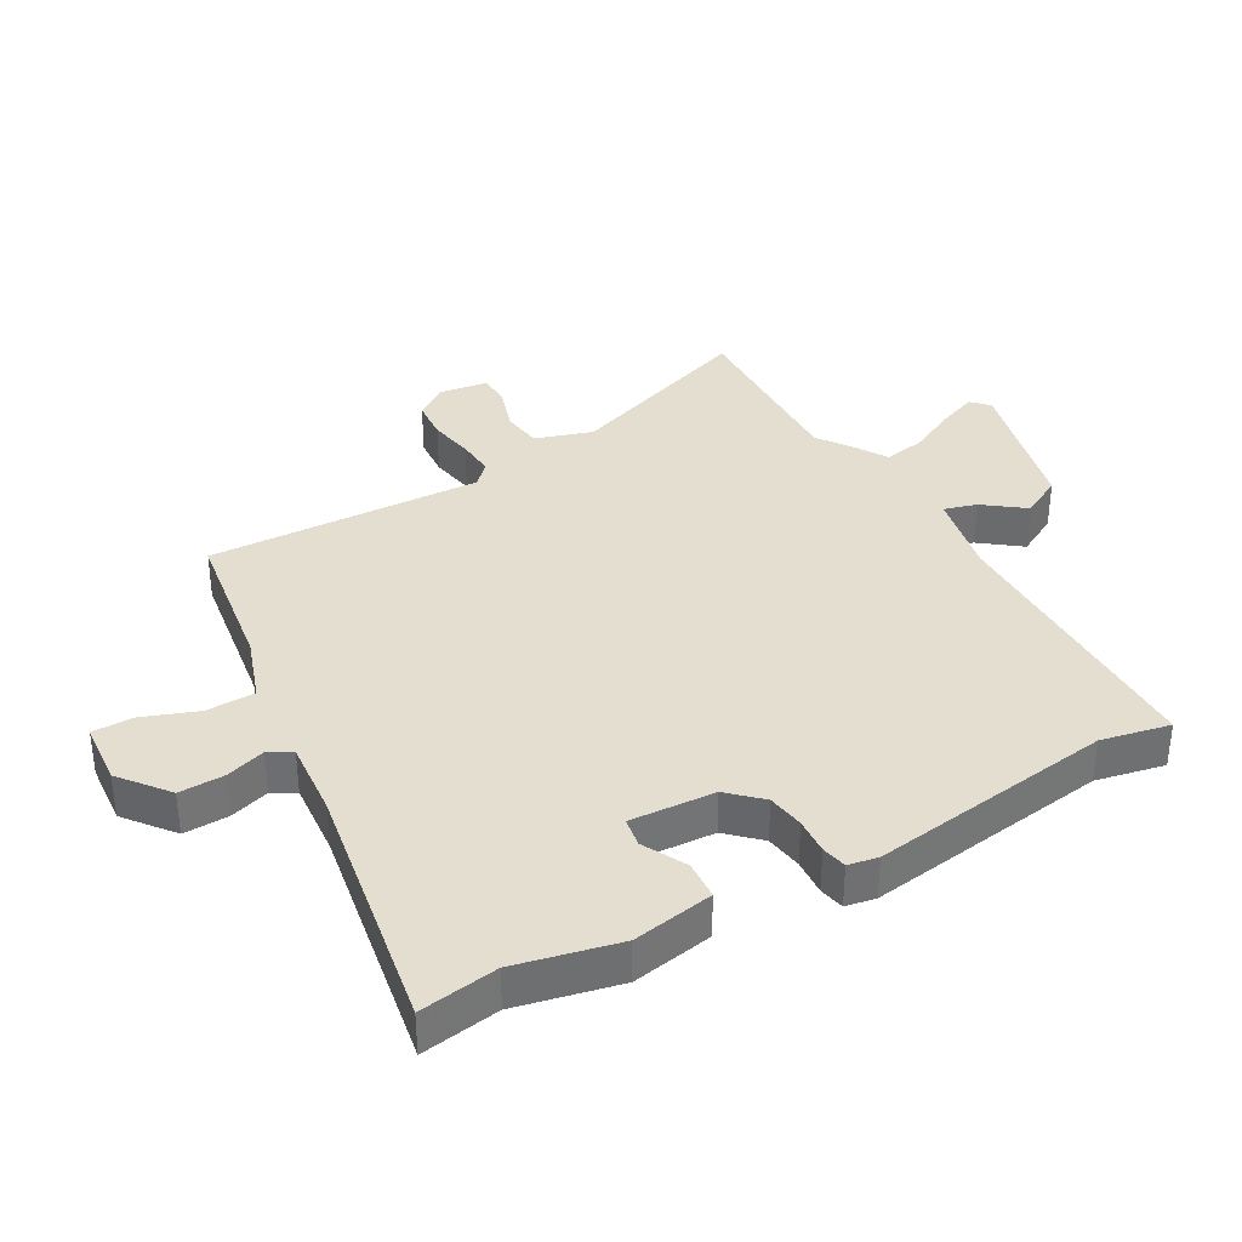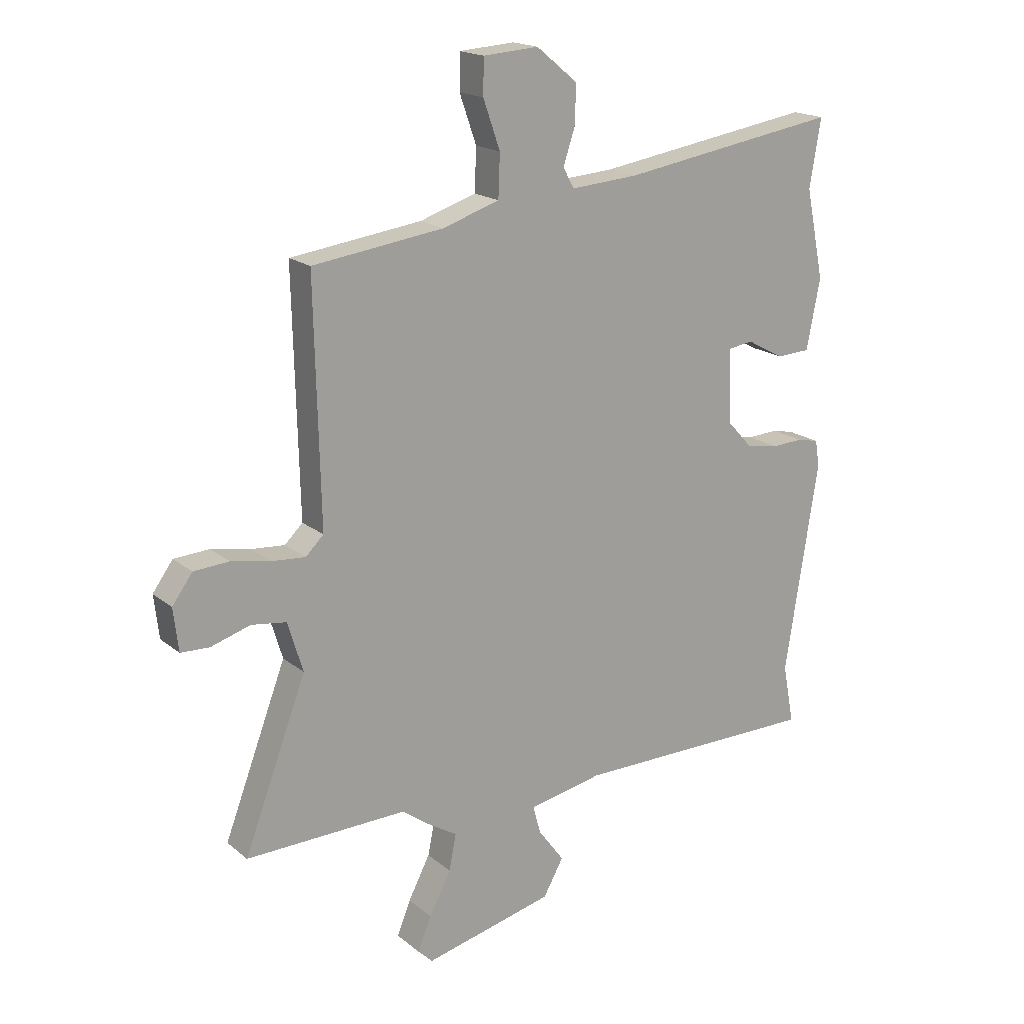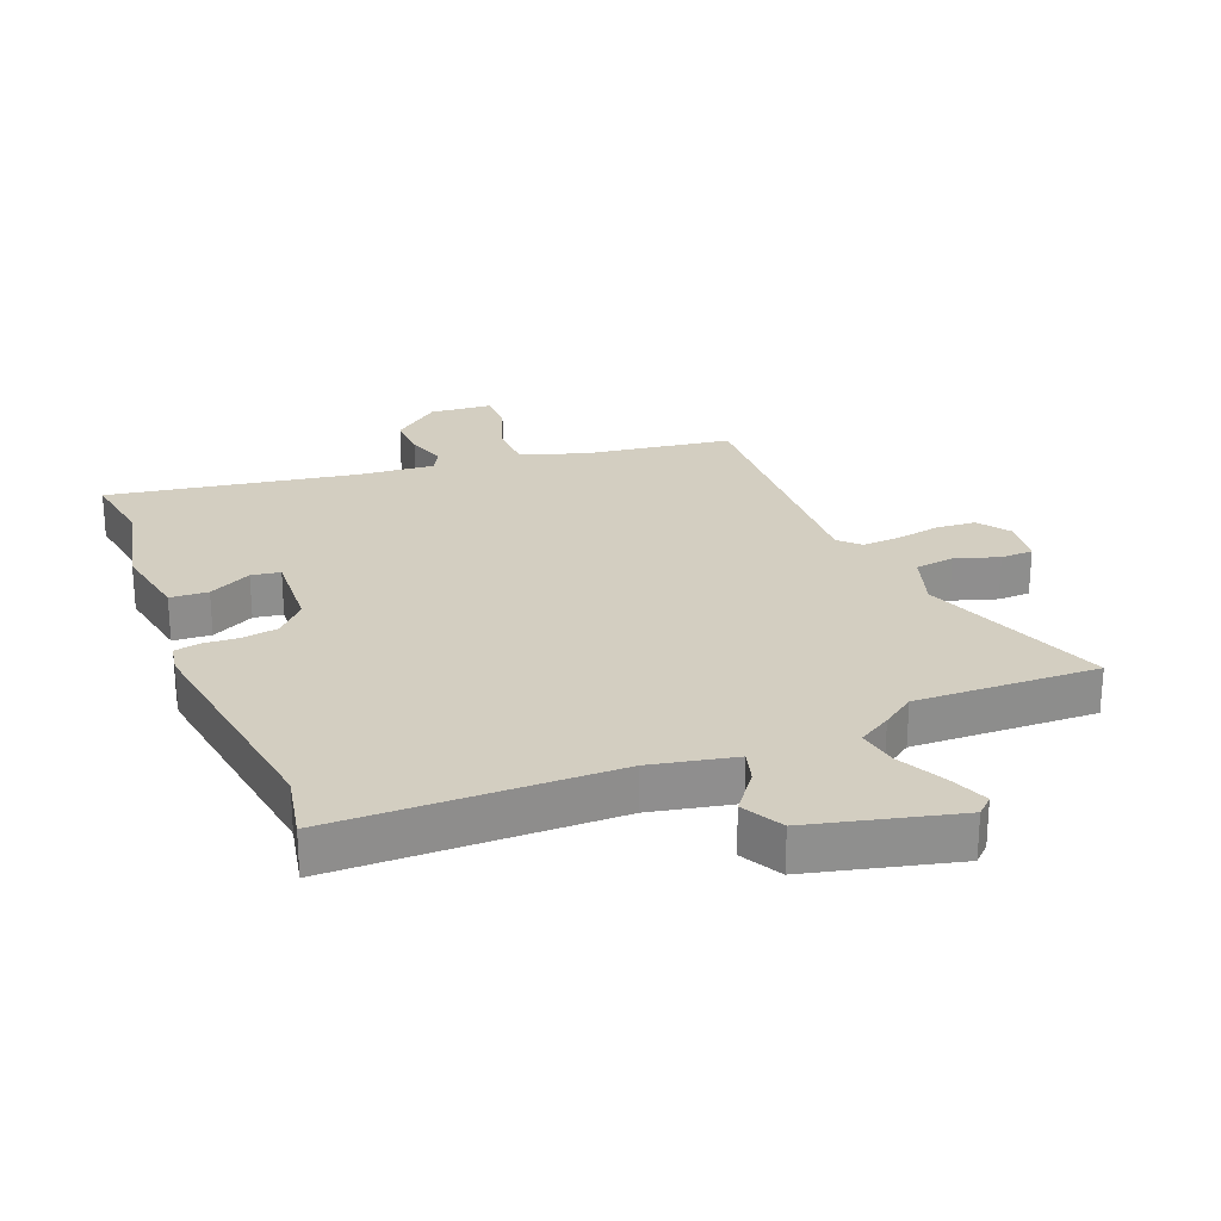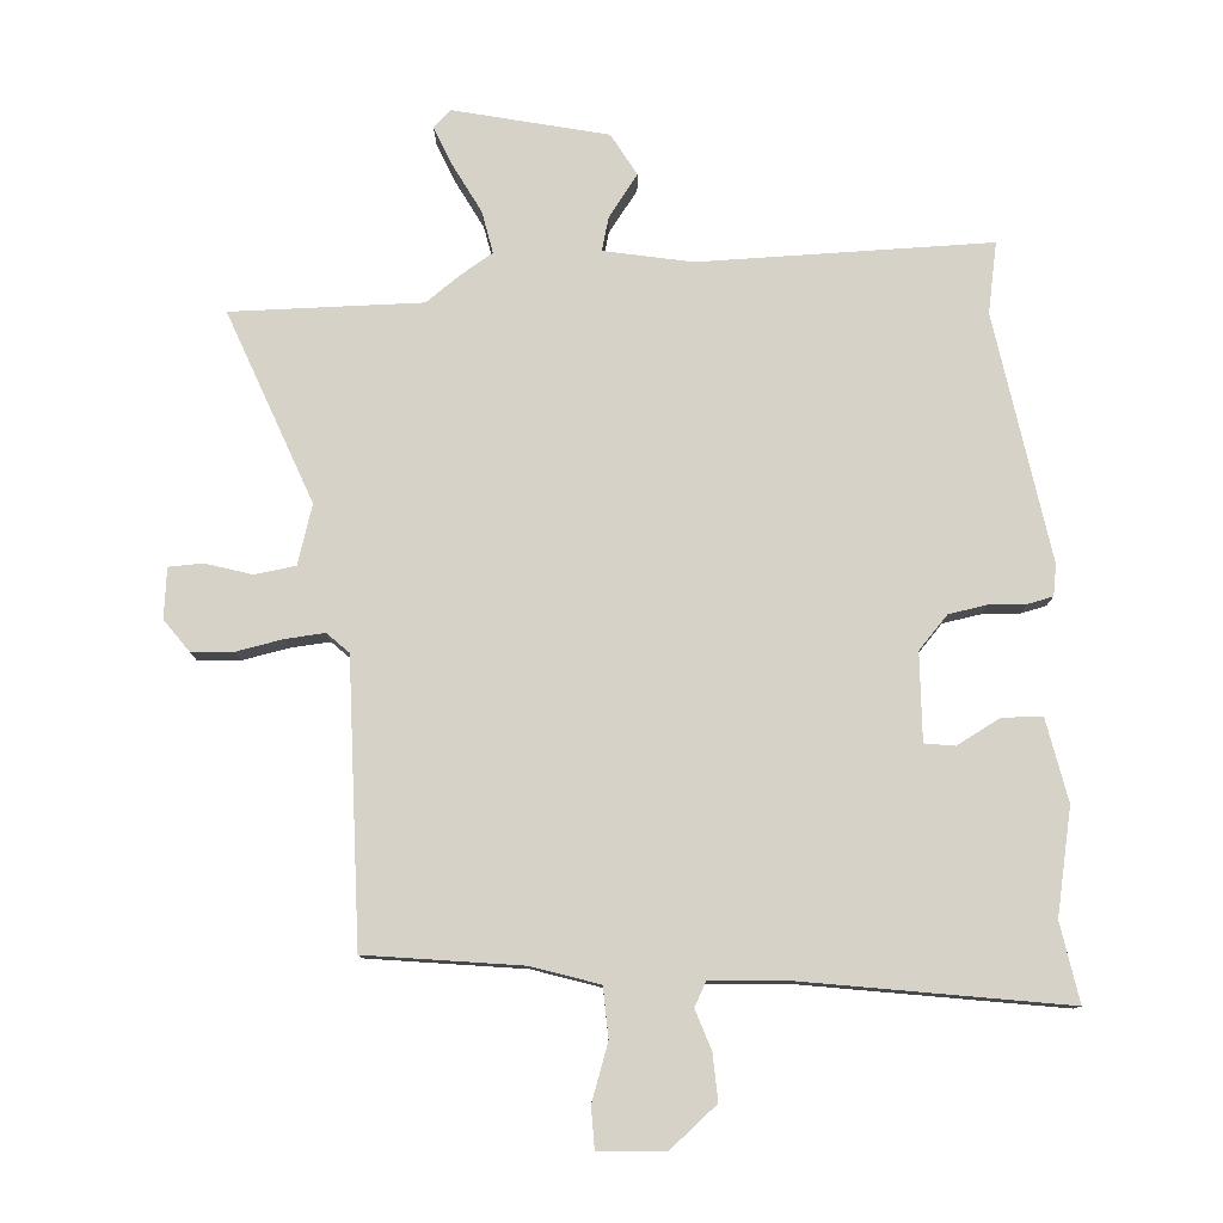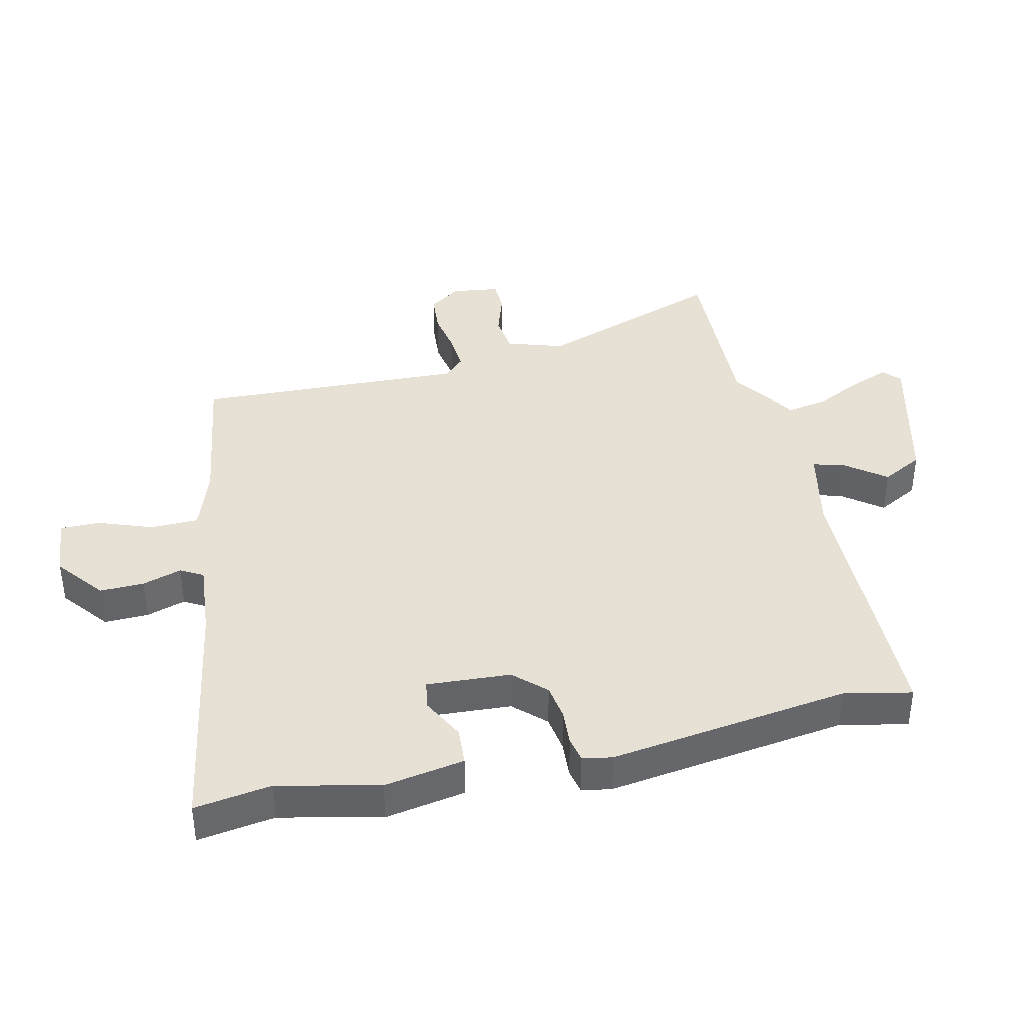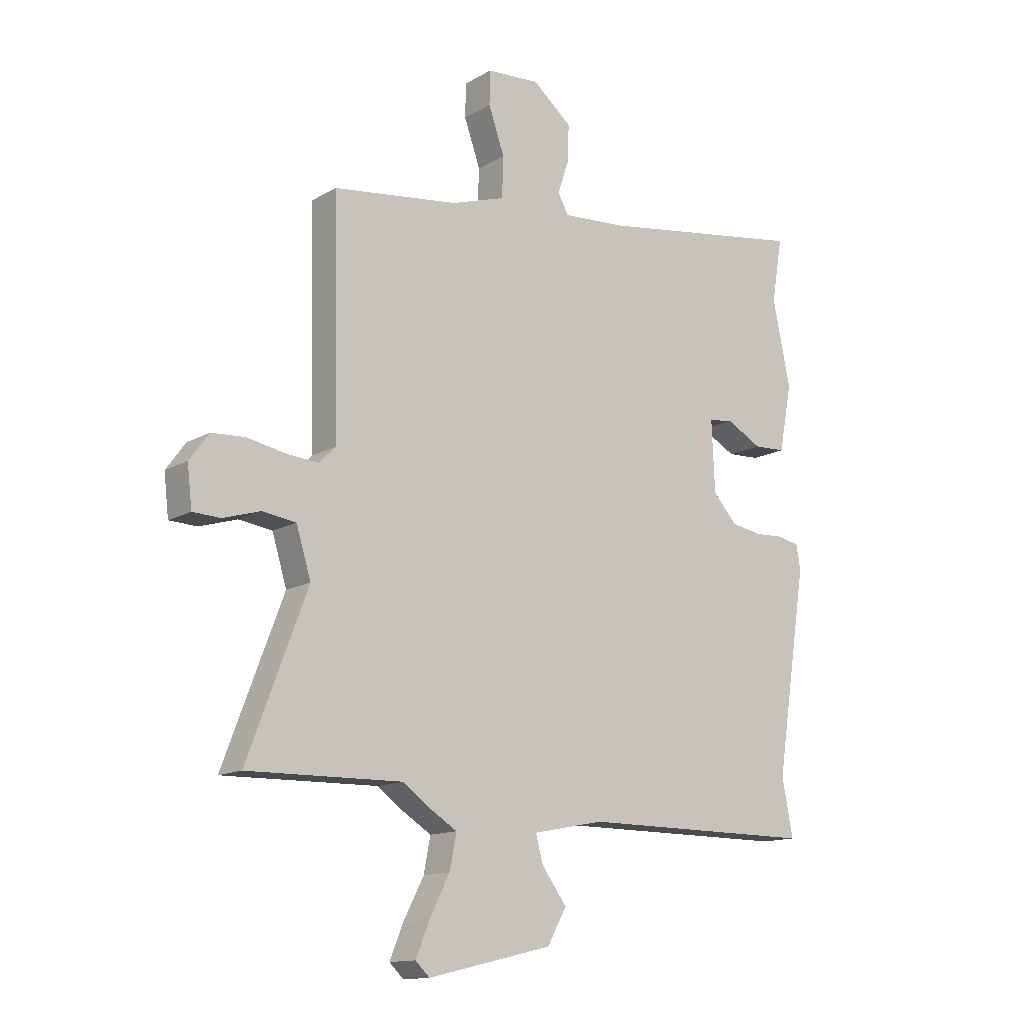
<metadata>
{"format":"obj","ext":"obj","renderer":"f3d","projection":"perspective","resolution":1024,"background":"white","views":[{"elev":35.7,"azim":61.3,"up":"+Y"},{"elev":18.3,"azim":-33.6,"up":"+Z"},{"elev":25.3,"azim":158.9,"up":"+Y"},{"elev":78.6,"azim":-3.9,"up":"+Y"},{"elev":39.3,"azim":78.0,"up":"+Y"},{"elev":-13.7,"azim":-38.2,"up":"+Z"}]}
</metadata>
<code>
v 0.485 0.07 -0.423
v 0.506 0.07 -0.533
v 0.052 0.07 -0.533
v -0.085 0.07 -0.56
v -0.071 0.07 -0.612
v -0.023 0.07 -0.677
v -0.06 0.07 -0.743
v -0.299 0.07 -0.799
v -0.326 0.07 -0.773
v -0.301 0.07 -0.711
v -0.261 0.07 -0.634
v -0.248 0.07 -0.568
v -0.301 0.07 -0.535
v -0.353 0.07 -0.497
v -0.65 0.07 -0.503
v -0.535 0.07 -0.2
v -0.563 0.07 -0.108
v -0.627 0.07 -0.099
v -0.699 0.07 -0.121
v -0.752 0.07 -0.119
v -0.761 0.07 -0.041
v -0.724 0.07 0.01
v -0.659 0.07 0.014
v -0.587 0.07 0
v -0.525 0.07 -0.005
v -0.492 0.07 0.027
v -0.502 0.07 0.464
v -0.261 0.07 0.496
v -0.157 0.07 0.53
v -0.154 0.07 0.608
v -0.185 0.07 0.696
v -0.184 0.07 0.761
v -0.082 0.07 0.768
v -0.006 0.07 0.706
v -0.009 0.07 0.634
v -0.03 0.07 0.571
v -0.01 0.07 0.534
v 0.114 0.07 0.543
v 0.518 0.07 0.606
v 0.497 0.07 0.482
v 0.531 0.07 0.318
v 0.506 0.07 0.189
v 0.444 0.07 0.186
v 0.375 0.07 0.223
v 0.328 0.07 0.216
v 0.334 0.07 0.08
v 0.381 0.07 0.029
v 0.44 0.07 0.019
v 0.498 0.07 0.022
v 0.538 0.07 0.013
v 0.546 0.07 -0.035
v 0.485 0 -0.423
v 0.506 0 -0.533
v 0.052 0 -0.533
v -0.085 0 -0.56
v -0.071 0 -0.612
v -0.023 0 -0.677
v -0.06 0 -0.743
v -0.299 0 -0.799
v -0.326 0 -0.773
v -0.301 0 -0.711
v -0.261 0 -0.634
v -0.248 0 -0.568
v -0.301 0 -0.535
v -0.353 0 -0.497
v -0.65 0 -0.503
v -0.535 0 -0.2
v -0.563 0 -0.108
v -0.627 0 -0.099
v -0.699 0 -0.121
v -0.752 0 -0.119
v -0.761 0 -0.041
v -0.724 0 0.01
v -0.659 0 0.014
v -0.587 0 0
v -0.525 0 -0.005
v -0.492 0 0.027
v -0.502 0 0.464
v -0.261 0 0.496
v -0.157 0 0.53
v -0.154 0 0.608
v -0.185 0 0.696
v -0.184 0 0.761
v -0.082 0 0.768
v -0.006 0 0.706
v -0.009 0 0.634
v -0.03 0 0.571
v -0.01 0 0.534
v 0.114 0 0.543
v 0.518 0 0.606
v 0.497 0 0.482
v 0.531 0 0.318
v 0.506 0 0.189
v 0.444 0 0.186
v 0.375 0 0.223
v 0.328 0 0.216
v 0.334 0 0.08
v 0.381 0 0.029
v 0.44 0 0.019
v 0.498 0 0.022
v 0.538 0 0.013
v 0.546 0 -0.035
f 48 49 50 51
f 47 48 51 1
f 46 47 1 2
f 41 42 43 44
f 40 41 44 45
f 38 39 40 45
f 37 38 45 46
f 33 34 35 36
f 31 32 33 36
f 30 31 36 37
f 29 30 37 46
f 26 27 28
f 26 28 29 46
f 21 22 23 24
f 21 24 25
f 18 19 20 21
f 17 18 21 25
f 16 17 25 26
f 14 15 16
f 12 13 14 16
f 8 9 10 11
f 6 7 8 11
f 5 6 11 12
f 4 5 12 16
f 26 46 2 3
f 3 4 16 26
f 102 101 100 99
f 52 102 99 98
f 53 52 98 97
f 95 94 93 92
f 96 95 92 91
f 96 91 90 89
f 97 96 89 88
f 87 86 85 84
f 87 84 83 82
f 88 87 82 81
f 97 88 81 80
f 79 78 77
f 97 80 79 77
f 75 74 73 72
f 76 75 72
f 72 71 70 69
f 76 72 69 68
f 77 76 68 67
f 67 66 65
f 67 65 64 63
f 62 61 60 59
f 62 59 58 57
f 63 62 57 56
f 67 63 56 55
f 54 53 97 77
f 77 67 55 54
f 1 52 53 2
f 2 53 54 3
f 3 54 55 4
f 4 55 56 5
f 5 56 57 6
f 6 57 58 7
f 7 58 59 8
f 8 59 60 9
f 9 60 61 10
f 10 61 62 11
f 11 62 63 12
f 12 63 64 13
f 13 64 65 14
f 14 65 66 15
f 15 66 67 16
f 16 67 68 17
f 17 68 69 18
f 18 69 70 19
f 19 70 71 20
f 20 71 72 21
f 21 72 73 22
f 22 73 74 23
f 23 74 75 24
f 24 75 76 25
f 25 76 77 26
f 26 77 78 27
f 27 78 79 28
f 28 79 80 29
f 29 80 81 30
f 30 81 82 31
f 31 82 83 32
f 32 83 84 33
f 33 84 85 34
f 34 85 86 35
f 35 86 87 36
f 36 87 88 37
f 37 88 89 38
f 38 89 90 39
f 39 90 91 40
f 40 91 92 41
f 41 92 93 42
f 42 93 94 43
f 43 94 95 44
f 44 95 96 45
f 45 96 97 46
f 46 97 98 47
f 47 98 99 48
f 48 99 100 49
f 49 100 101 50
f 50 101 102 51
f 51 102 52 1

</code>
